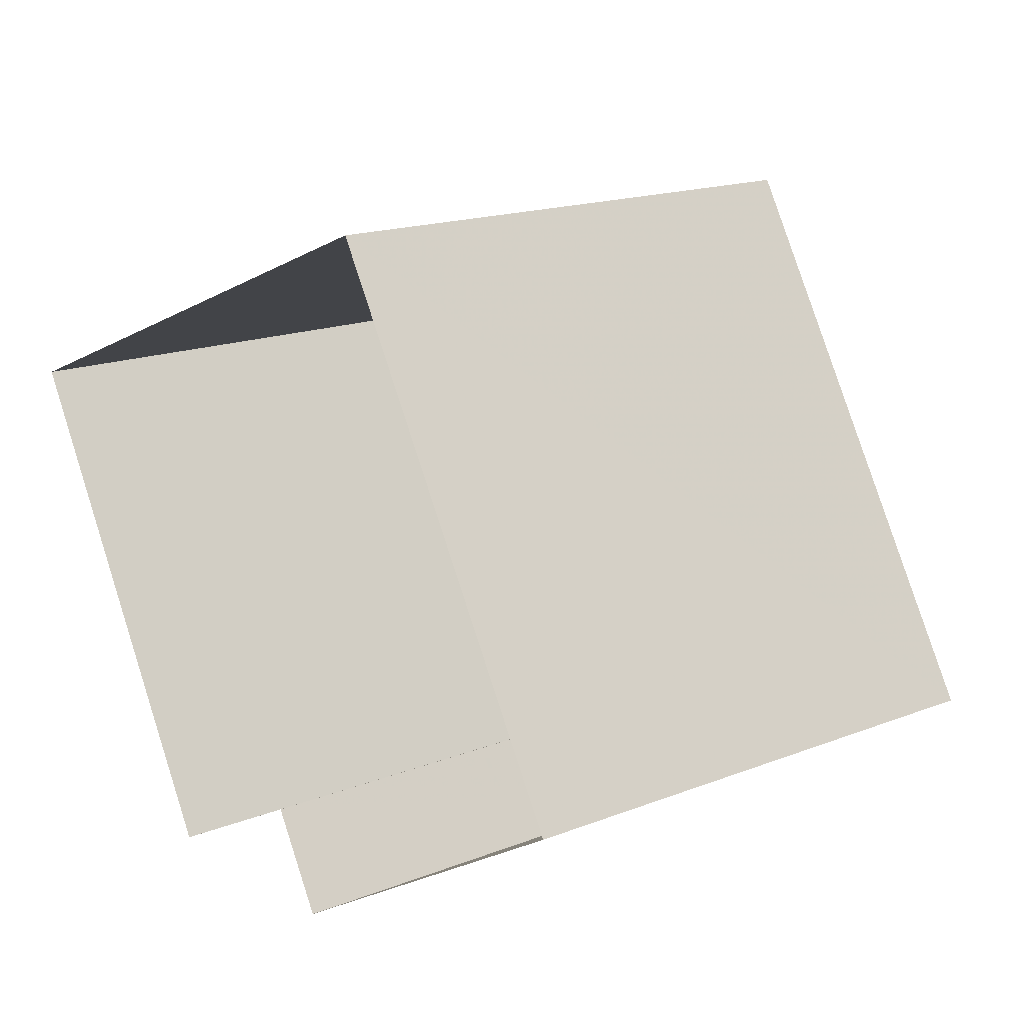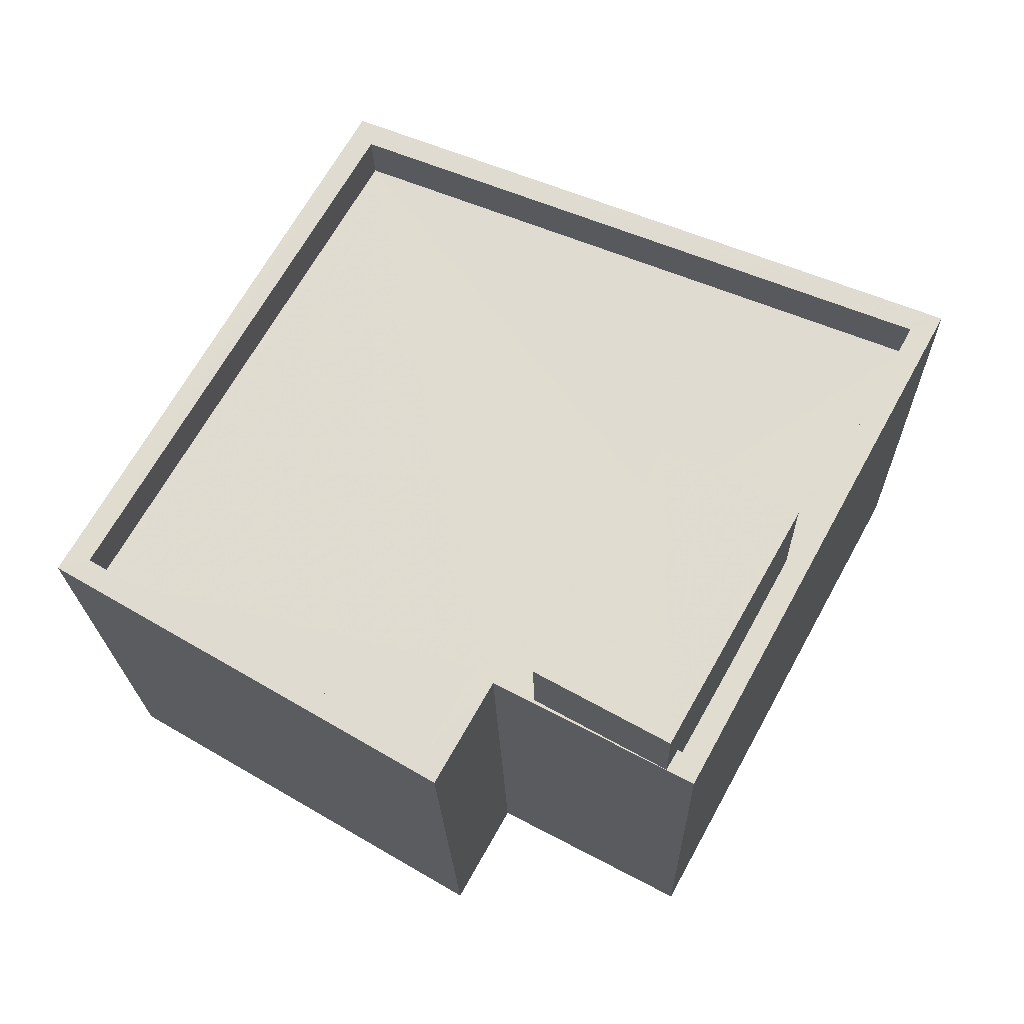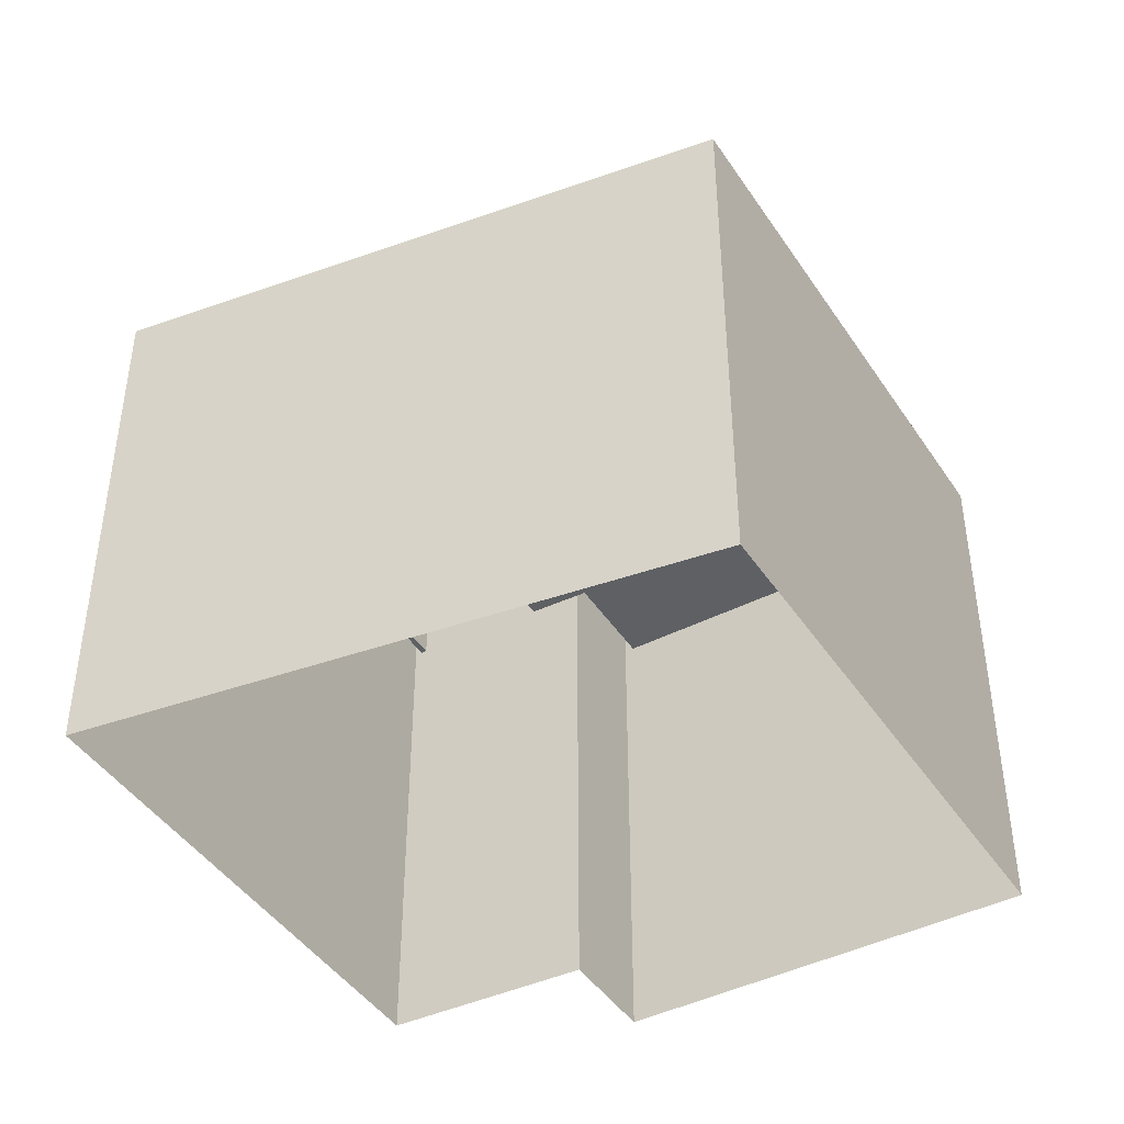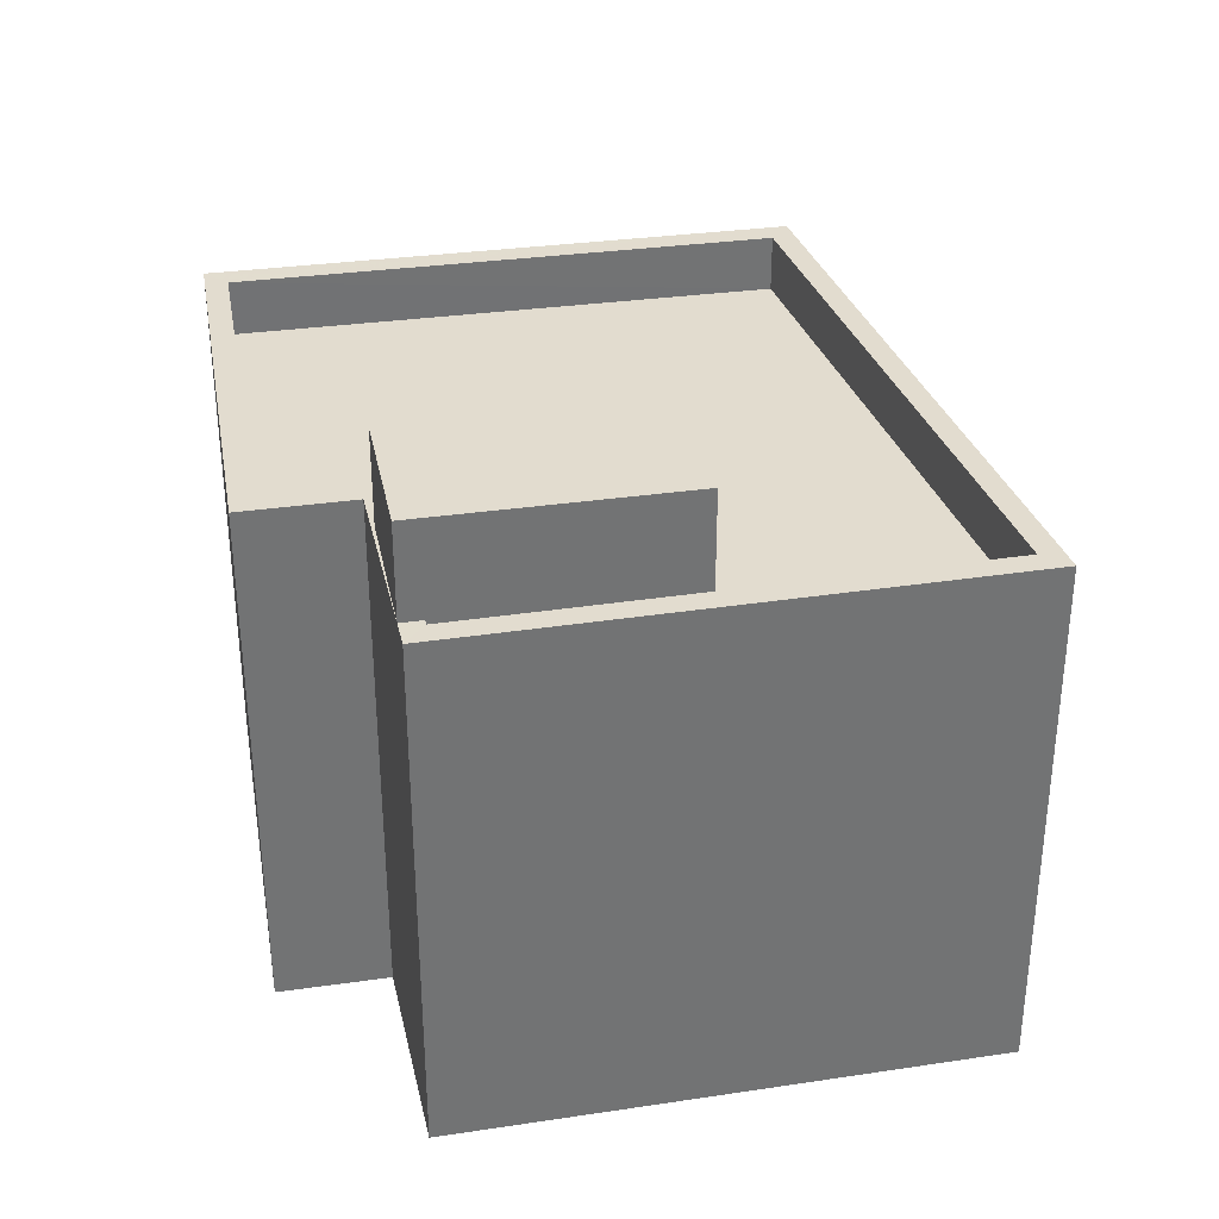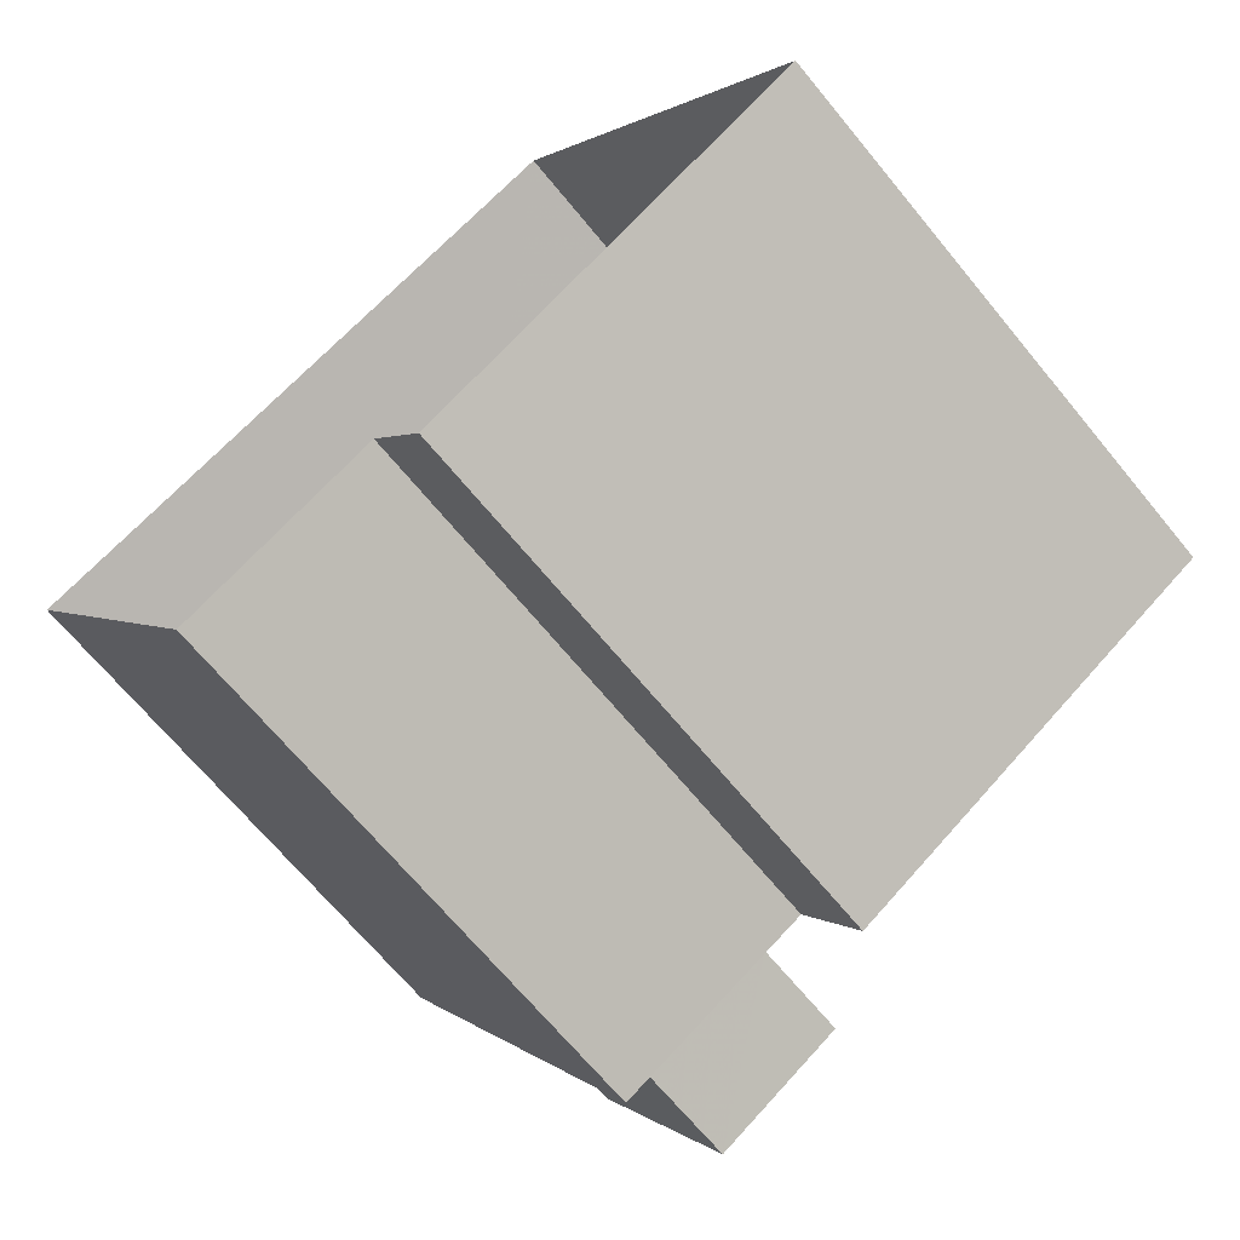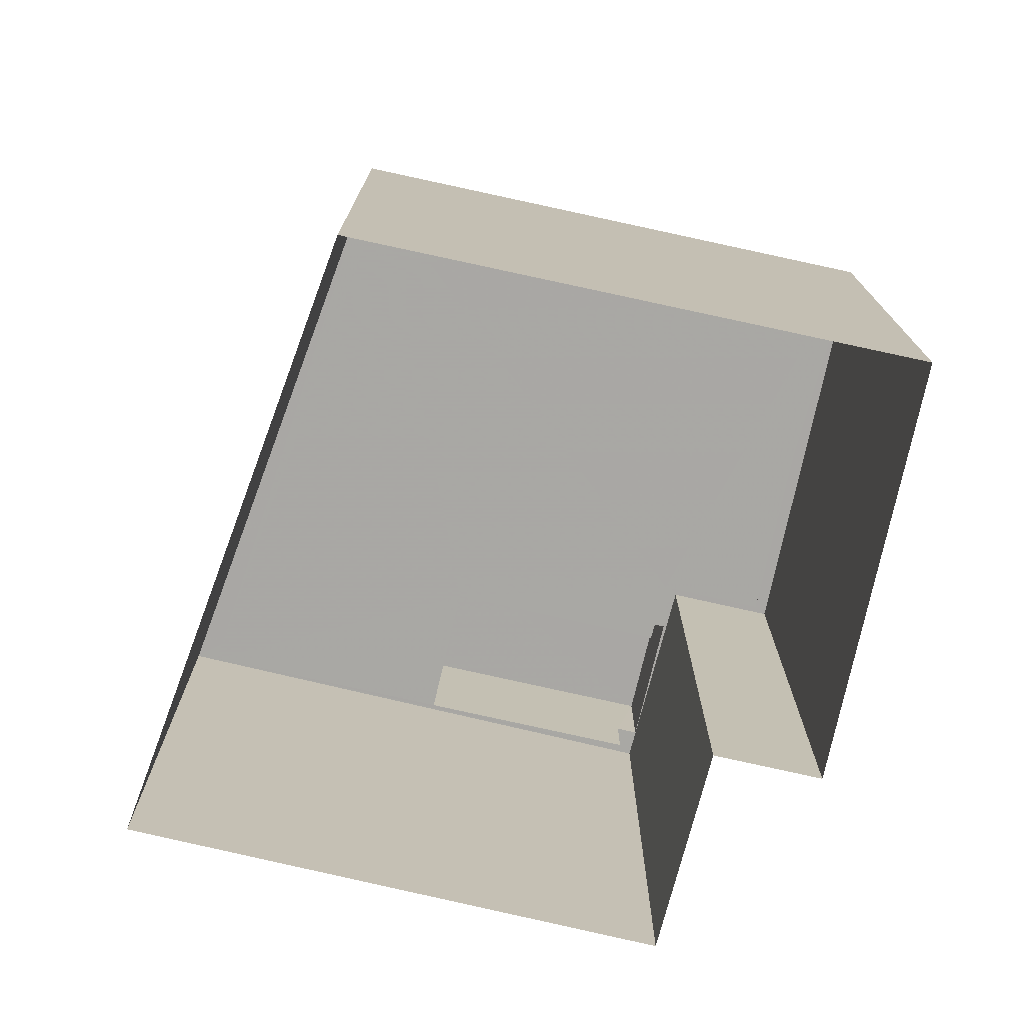
<metadata>
{"format":"obj","ext":"obj","renderer":"f3d","projection":"perspective","resolution":1024,"background":"white","views":[{"elev":16.8,"azim":-128.6,"up":"+Y"},{"elev":-20.7,"azim":1.4,"up":"+Y"},{"elev":-42.9,"azim":-179.0,"up":"+Z"},{"elev":34.7,"azim":49.8,"up":"+Z"},{"elev":-68.8,"azim":-140.4,"up":"+Y"},{"elev":-74.8,"azim":-132.3,"up":"+Z"}]}
</metadata>
<code>
v -6046 -3.596e+04 3.794
v -6048 -3.595e+04 3.799
v -6038 -3.595e+04 3.795
v -6043 -3.596e+04 3.793
v -6054 -3.596e+04 3.796
v -6047 -3.596e+04 3.794
v -6043 -3.596e+04 15.05
v -6041 -3.596e+04 15.05
v -6043 -3.596e+04 15.05
v -6045 -3.596e+04 15.05
v -6043 -3.596e+04 12.36
v -6043 -3.596e+04 12.36
v -6041 -3.596e+04 12.36
v -6047 -3.596e+04 12.36
v -6046 -3.596e+04 12.36
v -6053 -3.596e+04 12.36
v -6038 -3.595e+04 12.36
v -6048 -3.595e+04 12.36
v -6043 -3.596e+04 12.36
v -6045 -3.596e+04 12.36
v -6047 -3.596e+04 13.36
v -6054 -3.596e+04 13.36
v -6047 -3.596e+04 13.36
v -6048 -3.595e+04 13.36
v -6048 -3.595e+04 13.36
v -6053 -3.596e+04 13.36
v -6038 -3.595e+04 13.36
v -6038 -3.595e+04 13.36
v -6043 -3.596e+04 13.36
v -6046 -3.596e+04 13.36
v -6046 -3.596e+04 13.36
v -6045 -3.596e+04 13.36
v -6043 -3.596e+04 13.36
v -6043 -3.596e+04 13.36
v -6043 -3.596e+04 13.36
v -6045 -3.596e+04 13.36
f 1 2 3
f 3 4 1
f 5 2 1
f 6 5 1
f 7 8 9
f 10 7 9
f 11 12 13
f 14 15 16
f 12 17 13
f 16 15 18
f 19 17 18
f 15 20 19
f 13 17 19
f 15 19 18
f 21 22 23
f 24 25 26
f 26 22 21
f 25 22 26
f 27 28 25
f 24 27 25
f 28 27 29
f 30 31 21
f 32 31 30
f 23 30 21
f 30 29 33
f 34 35 33
f 27 34 29
f 30 36 32
f 30 33 36
f 33 29 34
f 19 9 8
f 13 19 8
f 11 13 35
f 33 35 7
f 7 35 8
f 35 13 8
f 36 7 10
f 36 33 7
f 19 32 9
f 9 32 10
f 19 20 32
f 10 32 36
f 26 16 18
f 24 26 18
f 27 18 17
f 27 24 18
f 34 17 12
f 34 27 17
f 32 15 31
f 32 20 15
f 11 34 12
f 11 35 34
f 21 15 14
f 21 31 15
f 21 14 16
f 26 21 16
f 28 3 2
f 25 28 2
f 29 4 3
f 28 29 3
f 29 30 1
f 4 29 1
f 23 6 1
f 30 23 1
f 23 5 6
f 23 22 5
f 22 2 5
f 22 25 2

</code>
